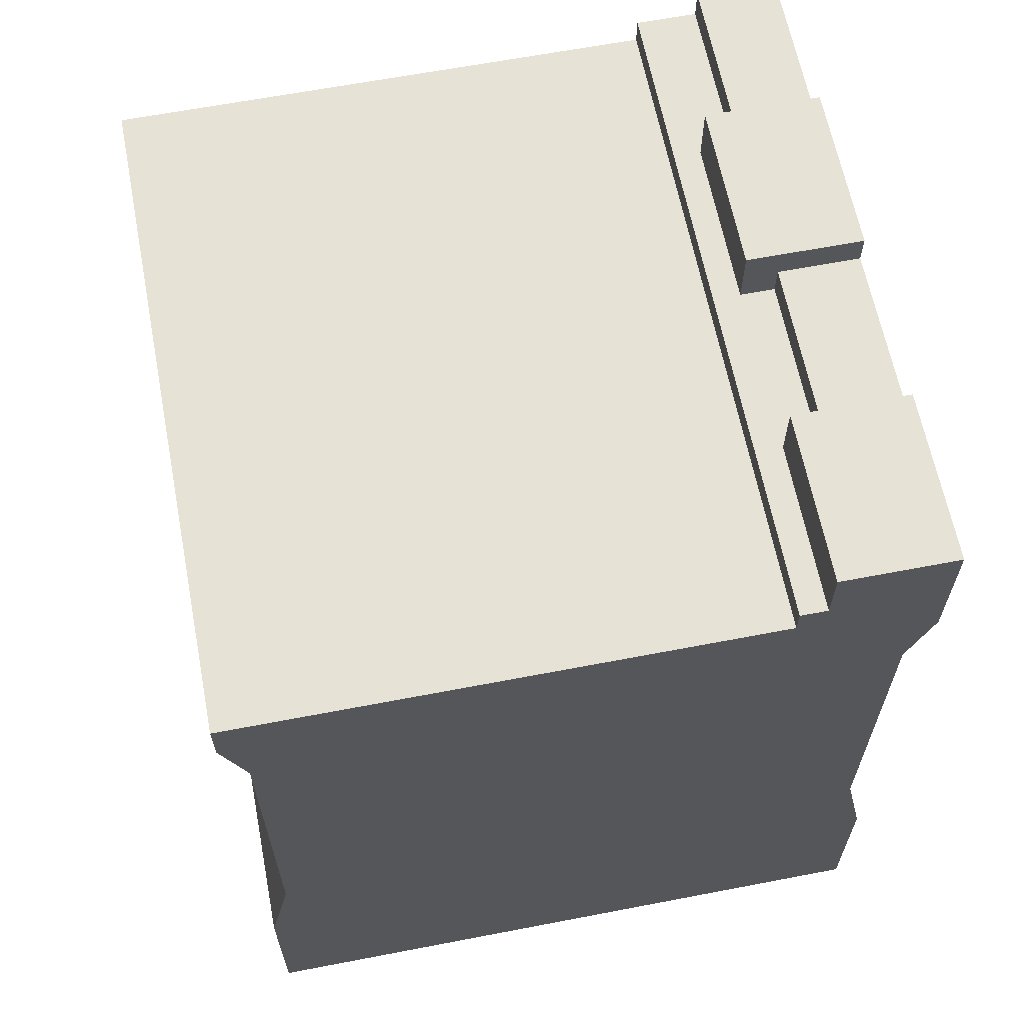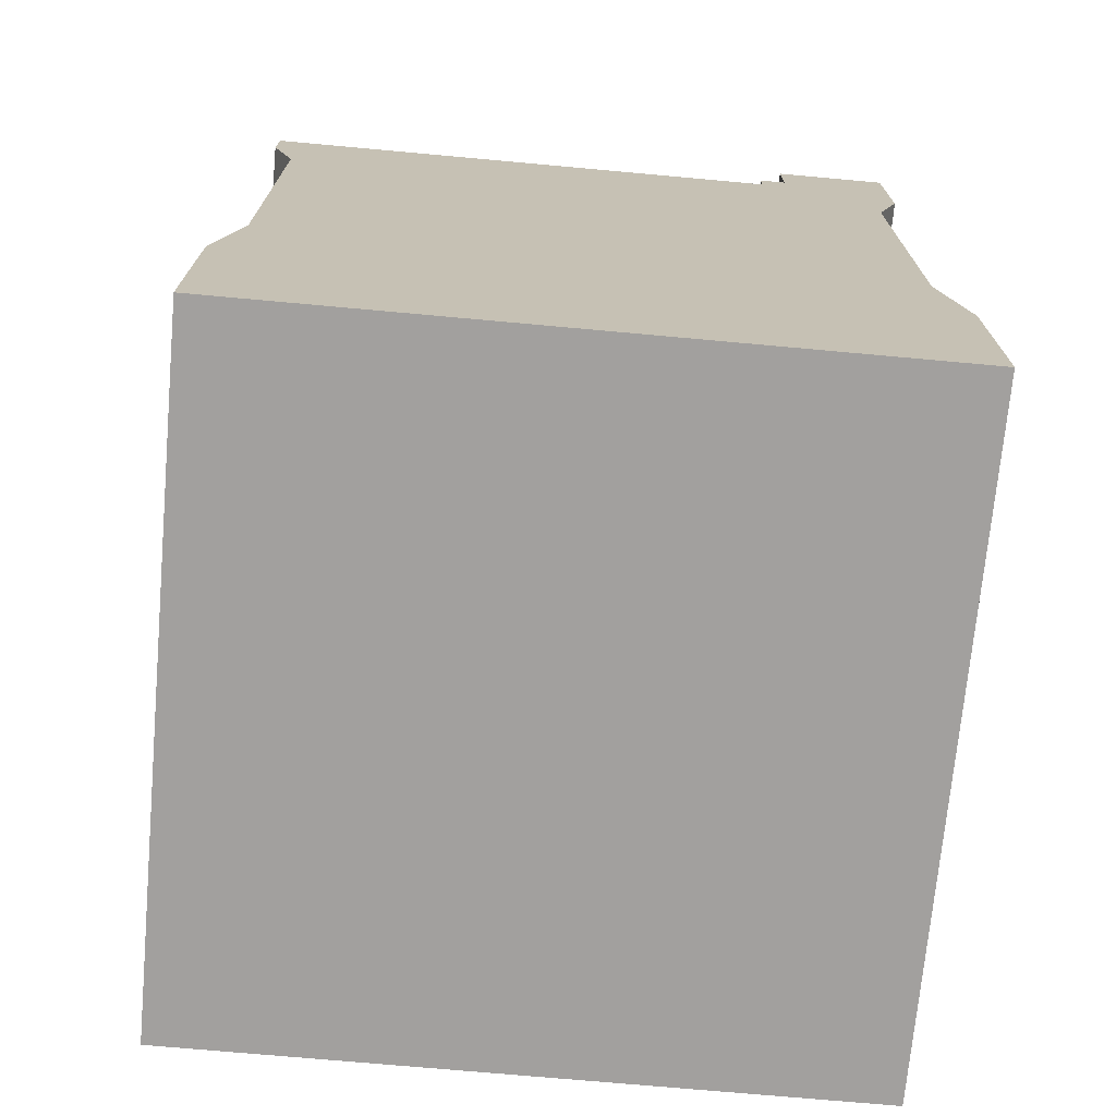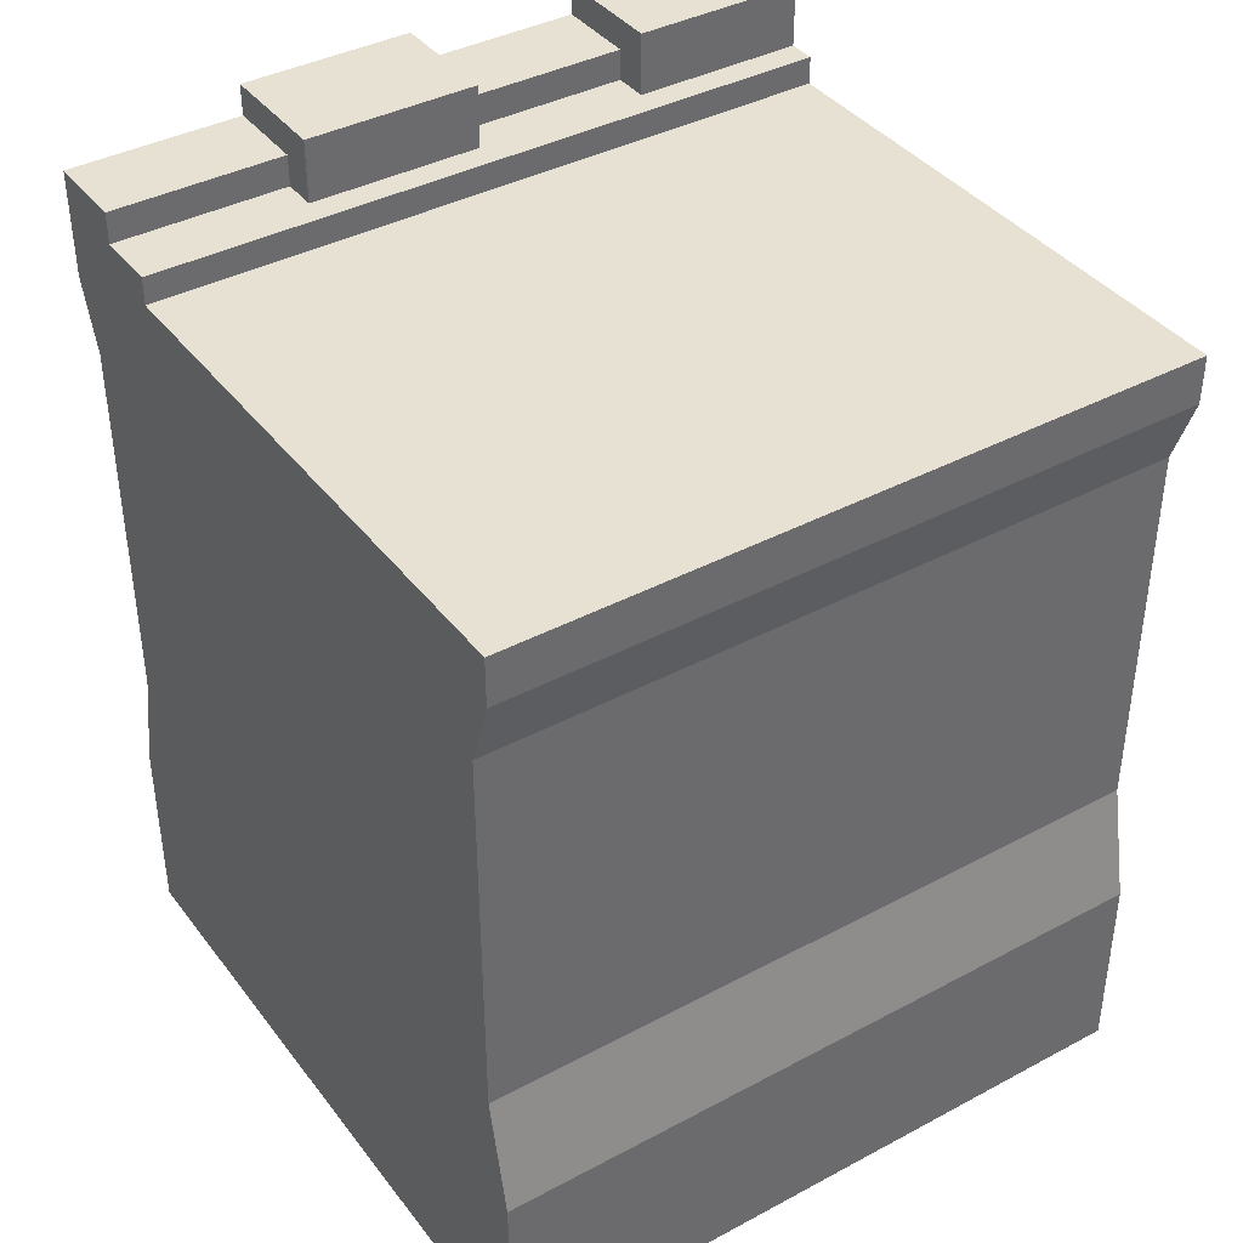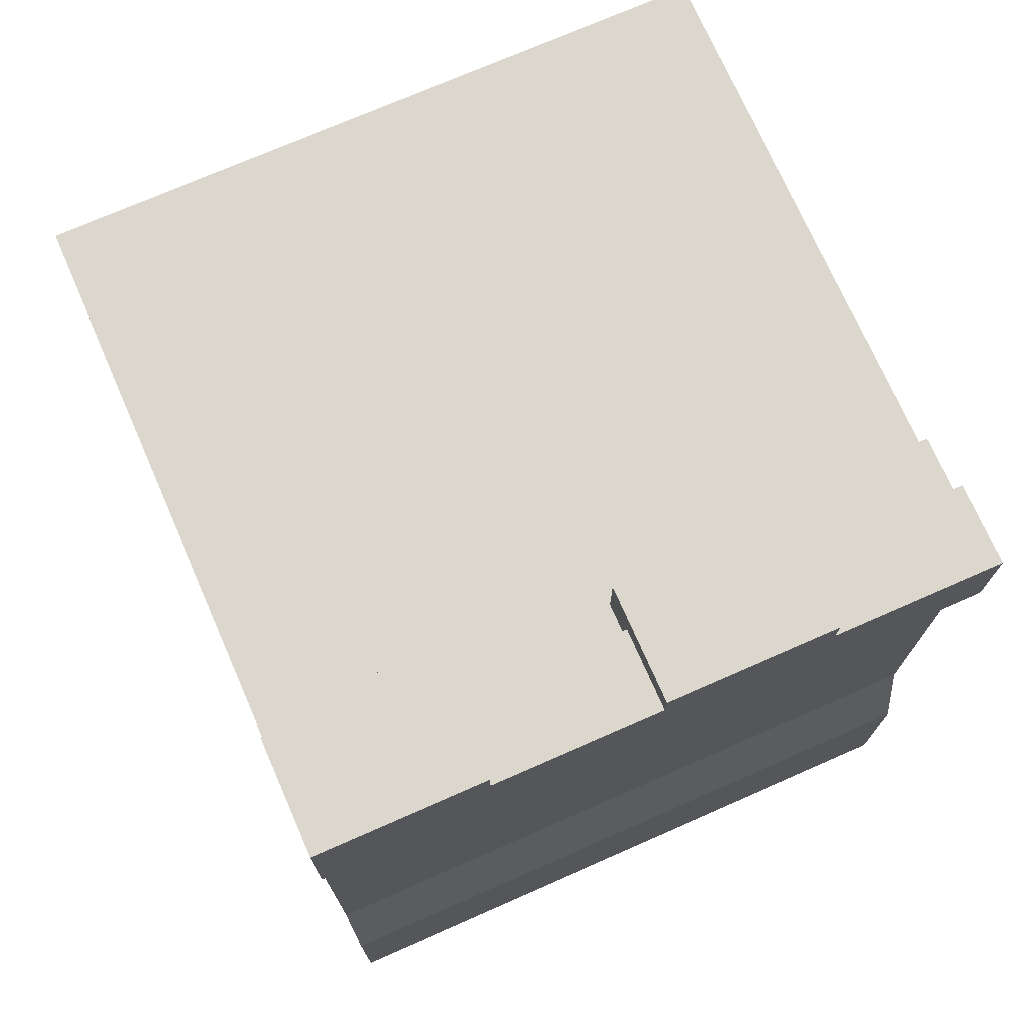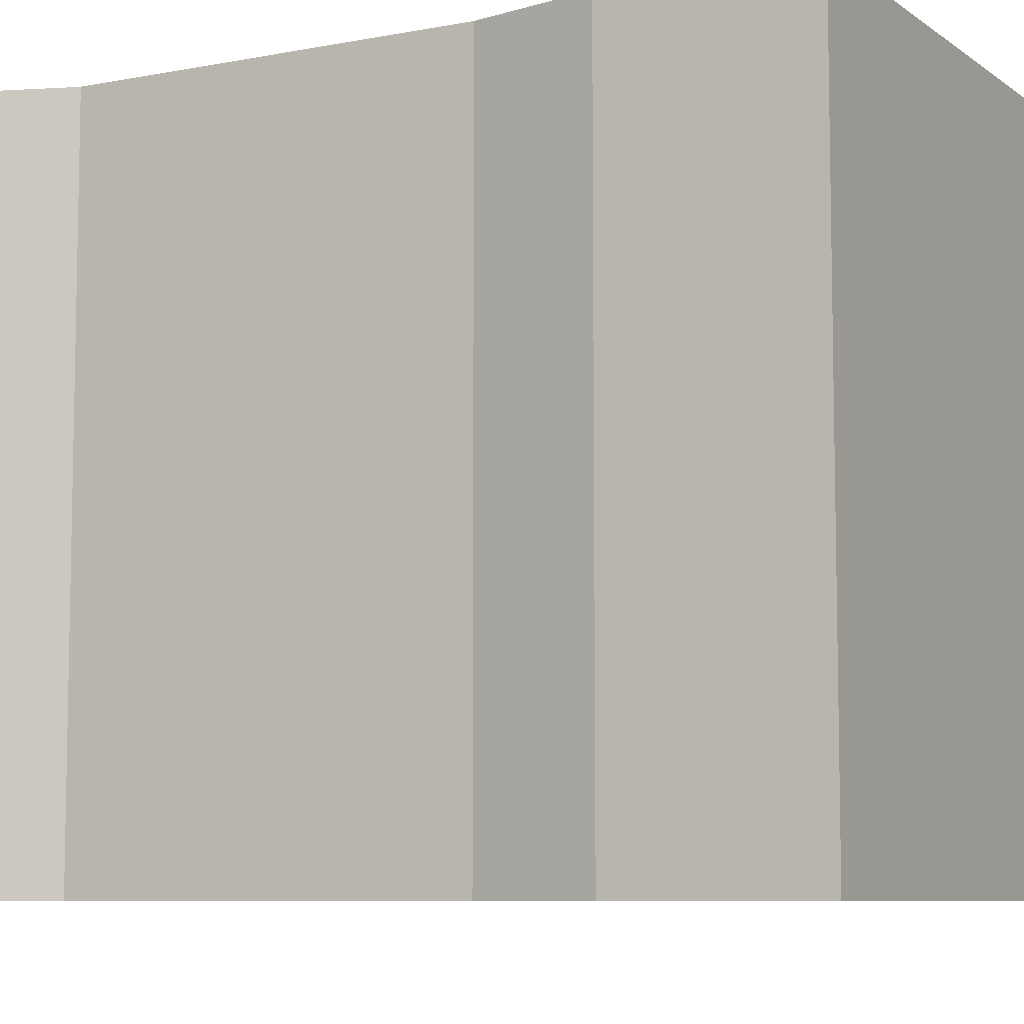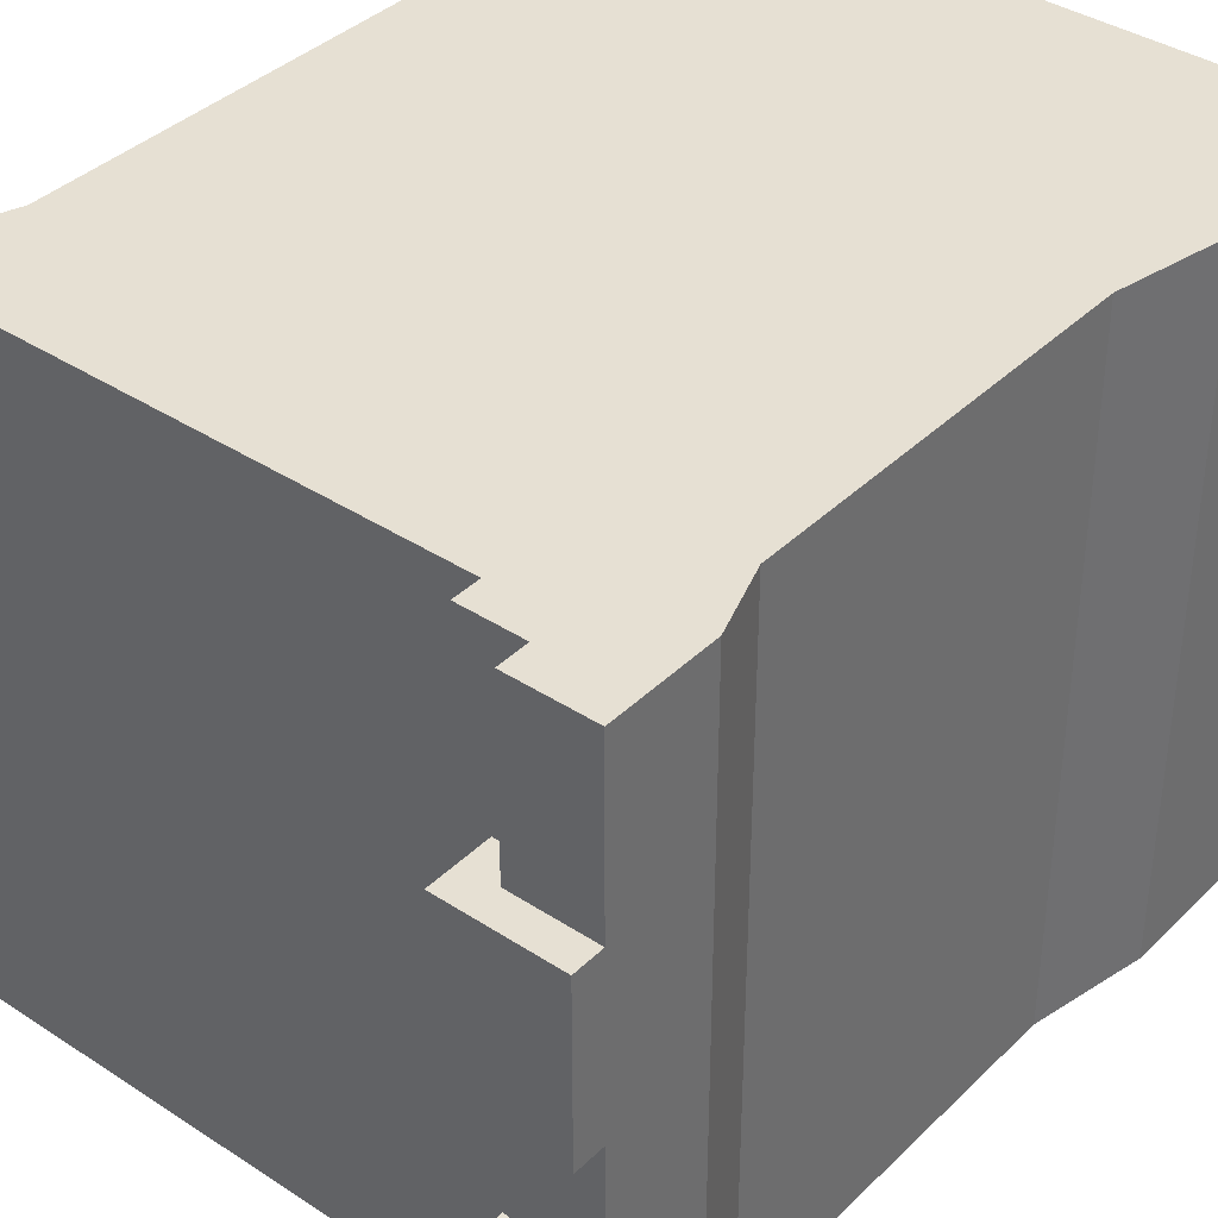
<metadata>
{"format":"obj","ext":"obj","renderer":"f3d","projection":"perspective","resolution":1024,"background":"white","views":[{"elev":63.5,"azim":169.0,"up":"+Y"},{"elev":-71.9,"azim":174.8,"up":"+Y"},{"elev":39.6,"azim":56.5,"up":"+Y"},{"elev":73.1,"azim":-113.7,"up":"+Y"},{"elev":-7.7,"azim":-61.3,"up":"+Z"},{"elev":38.3,"azim":-140.4,"up":"+Z"}]}
</metadata>
<code>
o wallHalf
v -4.832 -3.38 5.015
v -4.832 -6.18 5.015
v -4.832 -3.38 -4.985
v -4.832 -6.18 -4.985
v 5.168 -6.18 5.015
v 5.168 -3.38 5.015
v 5.168 -6.18 -4.985
v 5.168 -3.38 -4.985
v 4.818 -1.68 5.015
v -4.482 -1.68 5.015
v 4.818 3.92 5.015
v -4.482 3.92 5.015
v 5.168 4.92 5.015
v -4.832 4.92 5.015
v 5.168 5.62 5.015
v -2.741 5.62 5.015
v -4.832 6.47 5.015
v -3.637 6.02 5.015
v -2.741 6.02 5.015
v -3.637 6.47 5.015
v -4.482 -1.68 -4.985
v 4.818 -1.68 -4.985
v 4.818 3.92 -4.985
v 5.168 4.92 -4.985
v -4.832 4.92 -4.985
v -4.482 3.92 -4.985
v -4.832 6.92 2.515
v -4.832 6.47 2.515
v -4.832 6.92 0.01526
v -4.832 6.47 0.01526
v -4.832 6.47 -2.485
v -4.832 6.92 -4.985
v -4.832 6.92 -2.485
v 5.168 5.62 -4.985
v -3.637 6.02 2.515
v -3.137 6.02 2.515
v -3.137 6.02 0.01526
v -3.137 6.02 -2.485
v -2.741 6.02 -4.985
v -3.137 6.02 -4.985
v -3.637 6.02 -2.485
v -3.637 6.02 0.01526
v -3.137 6.92 -2.485
v -3.137 6.92 -4.985
v -3.137 6.92 2.515
v -3.137 6.92 0.01526
v -3.637 6.47 0.01526
v -3.637 6.47 -2.485
v -3.637 6.47 2.515
v -2.741 5.62 -4.985
f 2 1 3
f 3 4 2
f 6 5 7
f 7 8 6
f 2 5 6
f 6 1 2
f 6 9 1
f 9 10 1
f 9 11 10
f 11 12 10
f 11 13 12
f 13 14 12
f 13 15 14
f 15 16 14
f 16 17 14
f 16 18 17
f 16 19 18
f 18 20 17
f 1 10 21
f 21 3 1
f 9 6 8
f 8 22 9
f 13 11 23
f 23 24 13
f 12 14 25
f 25 26 12
f 28 27 29
f 28 29 30
f 28 30 25
f 28 25 14
f 14 17 28
f 30 31 25
f 31 32 25
f 31 33 32
f 15 13 24
f 24 34 15
f 35 18 19
f 19 36 35
f 19 37 36
f 19 38 37
f 19 39 38
f 40 38 39
f 37 38 41
f 41 42 37
f 43 38 40
f 40 44 43
f 45 36 37
f 37 46 45
f 29 27 45
f 45 46 29
f 32 33 43
f 43 44 32
f 31 30 47
f 47 48 31
f 28 17 20
f 20 49 28
f 20 18 35
f 35 49 20
f 35 36 45
f 45 49 35
f 45 28 49
f 45 27 28
f 47 42 41
f 41 48 47
f 41 38 43
f 43 48 41
f 43 31 48
f 43 33 31
f 47 30 29
f 47 29 46
f 47 46 37
f 37 42 47
f 19 16 50
f 50 39 19
f 24 50 34
f 25 50 24
f 25 24 23
f 26 25 23
f 26 23 22
f 21 26 22
f 21 22 8
f 3 21 8
f 3 8 7
f 7 4 3
f 25 32 50
f 32 40 50
f 32 44 40
f 50 40 39
f 2 4 7
f 7 5 2
f 10 12 26
f 26 21 10
f 11 9 22
f 22 23 11
f 34 50 16
f 16 15 34

</code>
